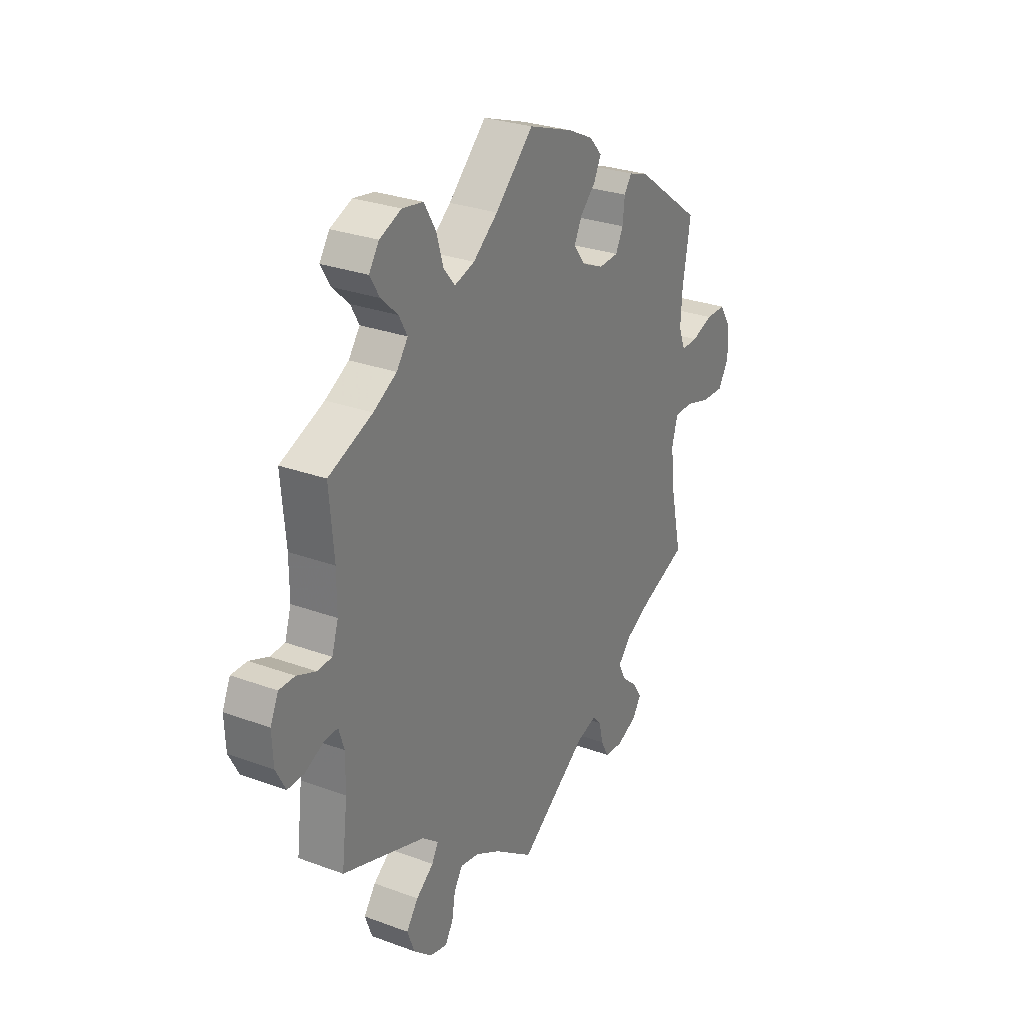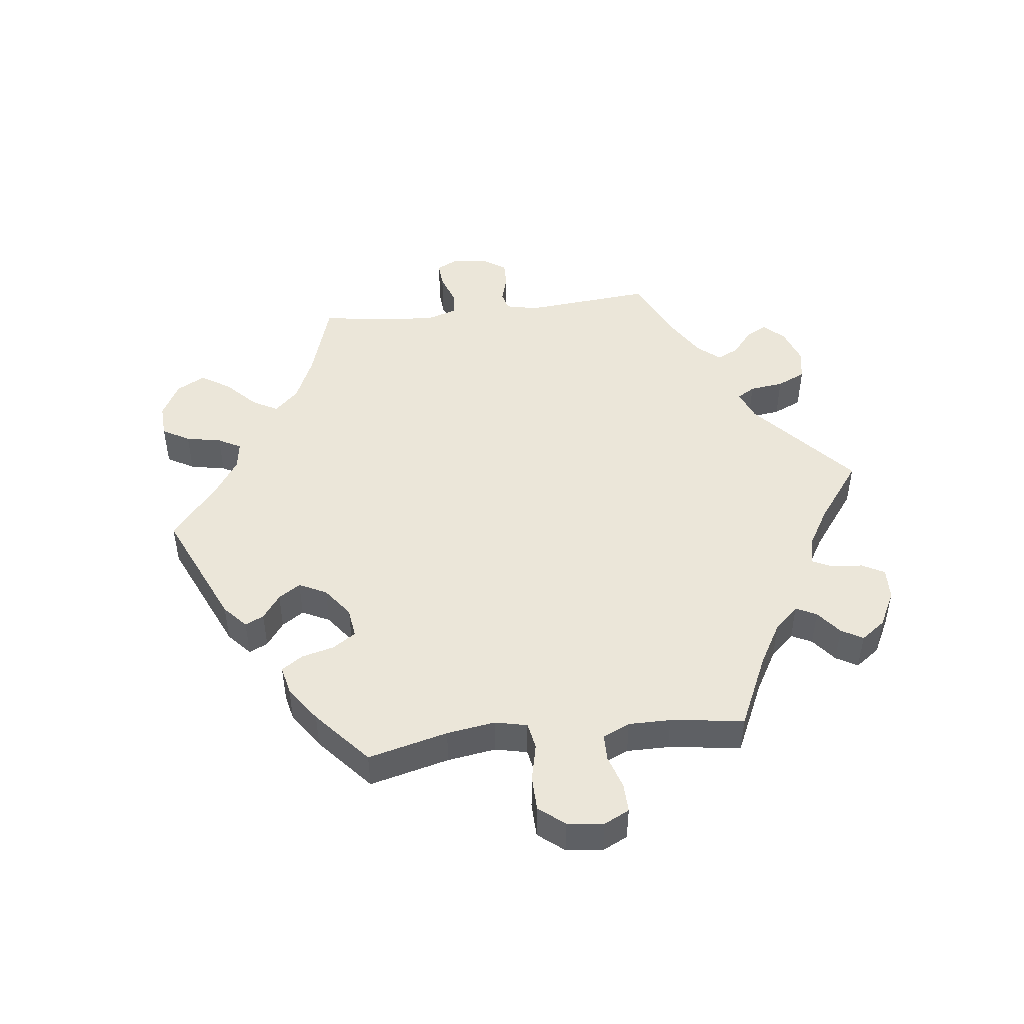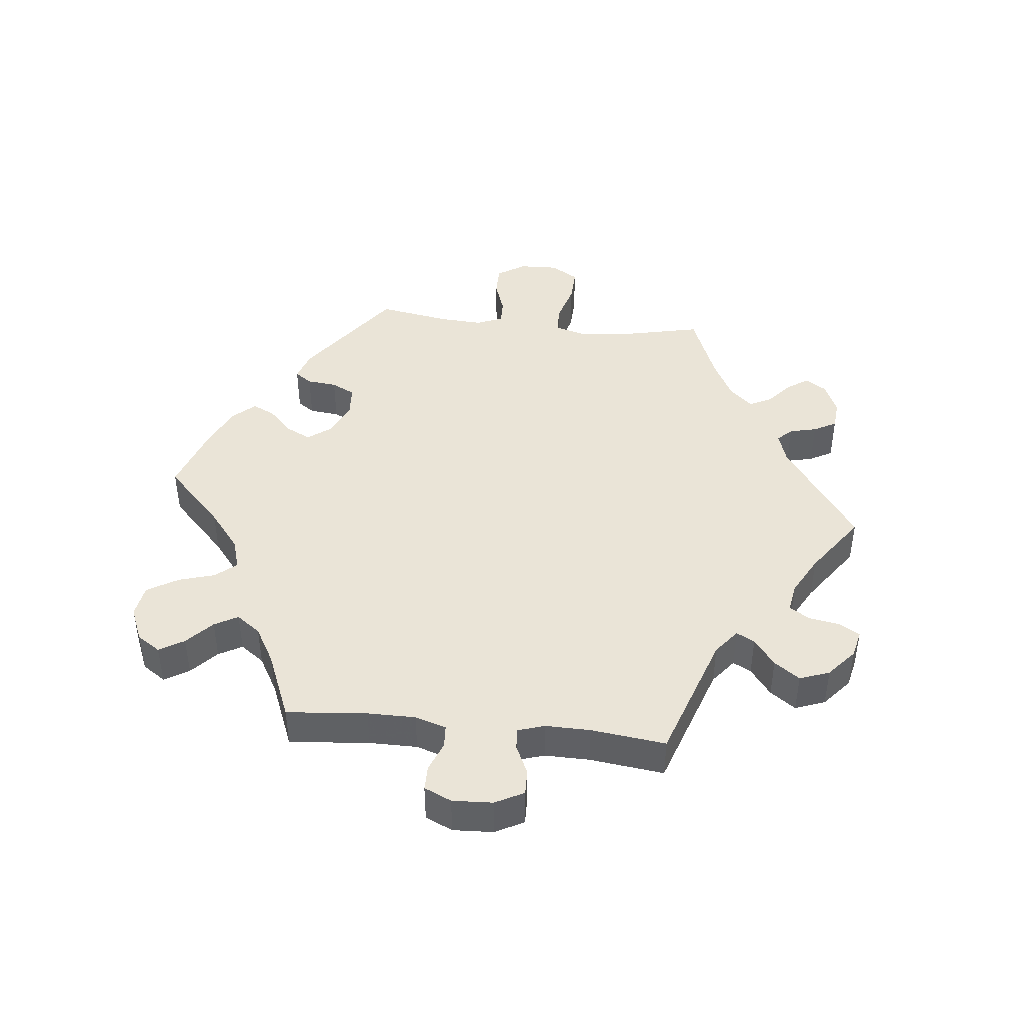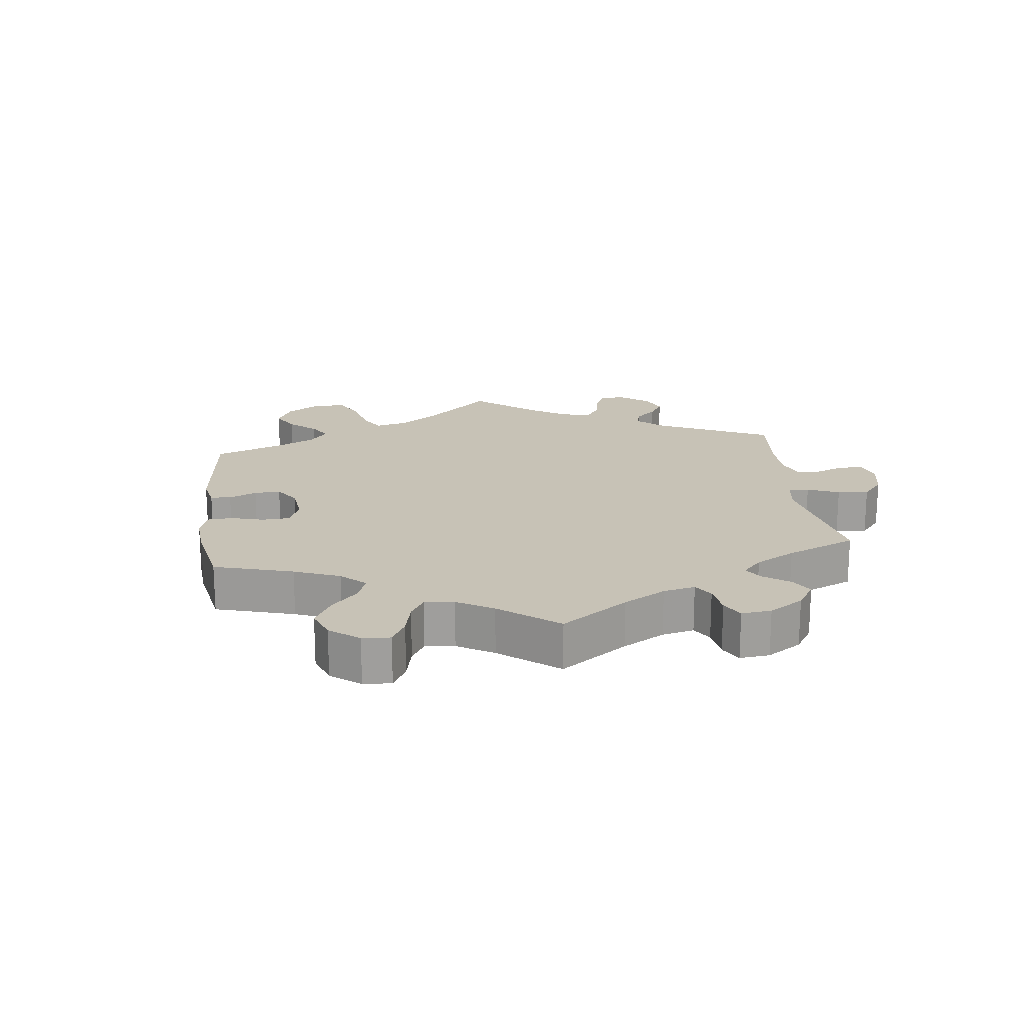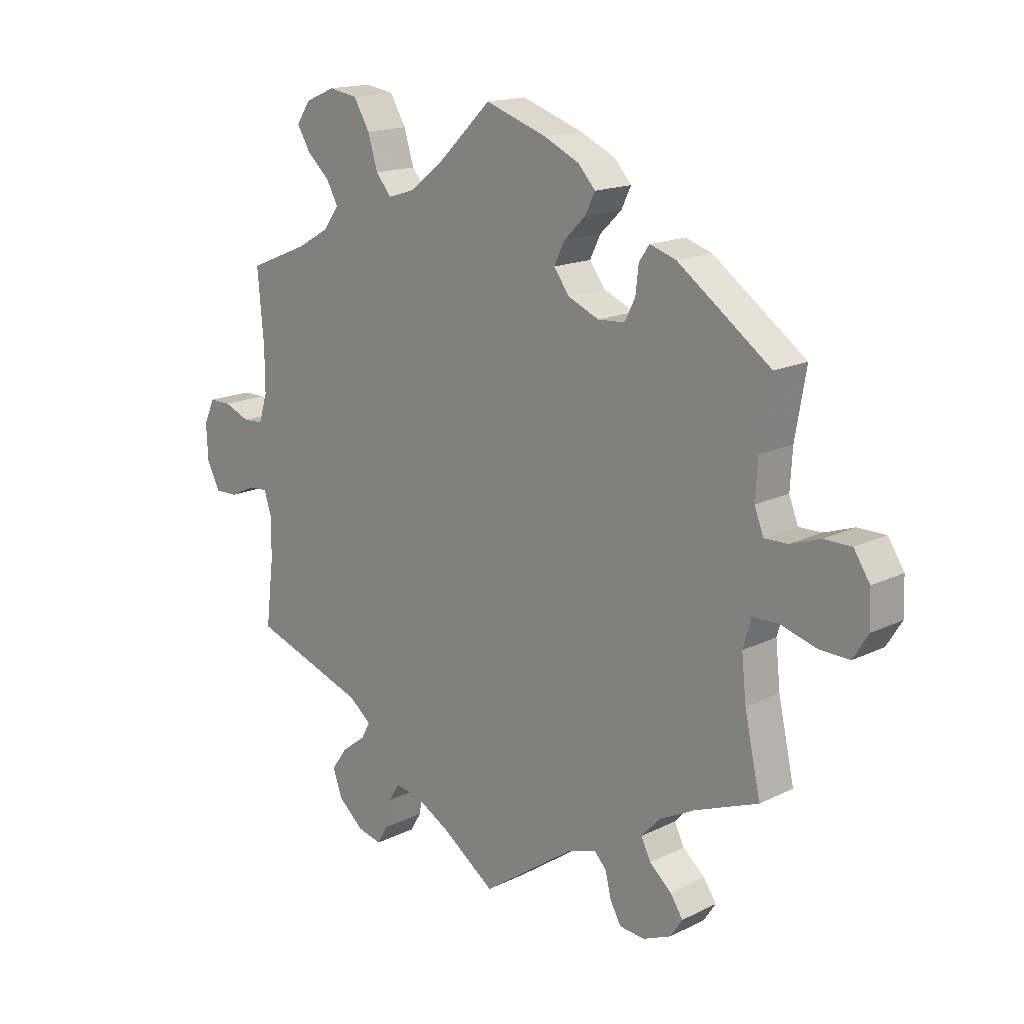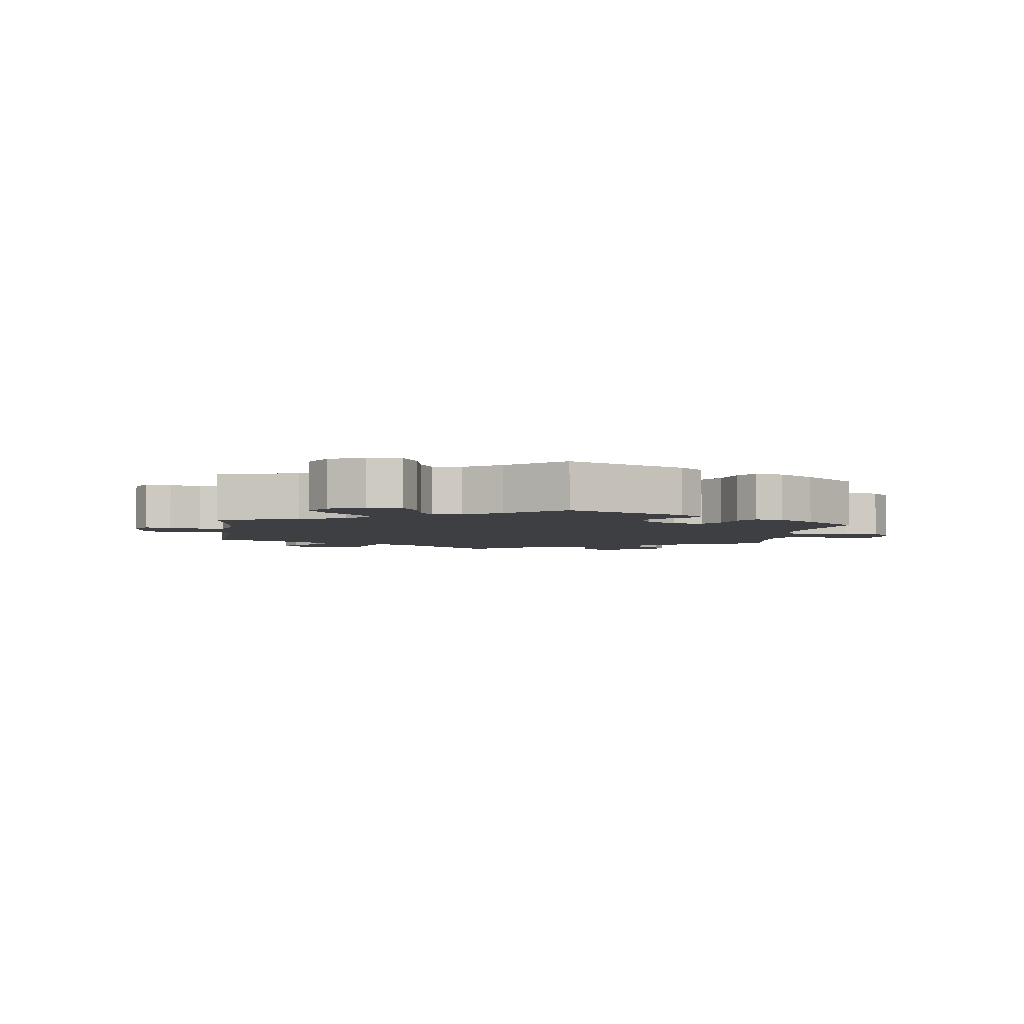
<metadata>
{"format":"obj","ext":"obj","renderer":"f3d","projection":"perspective","resolution":1024,"background":"white","views":[{"elev":28.0,"azim":119.3,"up":"+Z"},{"elev":47.2,"azim":23.1,"up":"+Y"},{"elev":43.6,"azim":96.1,"up":"+Y"},{"elev":19.2,"azim":53.2,"up":"+Y"},{"elev":16.3,"azim":-135.1,"up":"+Z"},{"elev":-3.8,"azim":-67.6,"up":"+Y"}]}
</metadata>
<code>
v 0.49 0.07 0.166
v 0.49 0.07 0.092
v 0.505 0.07 0.044
v 0.54 0.07 0.042
v 0.585 0.07 0.06
v 0.623 0.07 0.06
v 0.642 0.07 0.018
v 0.639 0.07 -0.044
v 0.616 0.07 -0.088
v 0.577 0.07 -0.087
v 0.532 0.07 -0.066
v 0.499 0.07 -0.064
v 0.486 0.07 -0.105
v 0.487 0.07 -0.174
v 0.501 0.07 -0.289
v 0.303 0.07 -0.357
v 0.264 0.07 -0.388
v 0.279 0.07 -0.416
v 0.321 0.07 -0.448
v 0.349 0.07 -0.487
v 0.332 0.07 -0.533
v 0.288 0.07 -0.571
v 0.246 0.07 -0.581
v 0.227 0.07 -0.549
v 0.219 0.07 -0.502
v 0.199 0.07 -0.471
v 0.154 0.07 -0.479
v 0.094 0.07 -0.512
v 0.001 0.07 -0.578
v -0.162 0.07 -0.464
v -0.21 0.07 -0.449
v -0.231 0.07 -0.471
v -0.241 0.07 -0.513
v -0.26 0.07 -0.548
v -0.304 0.07 -0.552
v -0.353 0.07 -0.531
v -0.374 0.07 -0.499
v -0.352 0.07 -0.466
v -0.314 0.07 -0.433
v -0.297 0.07 -0.399
v -0.329 0.07 -0.364
v -0.391 0.07 -0.332
v -0.501 0.07 -0.289
v -0.473 0.07 -0.162
v -0.465 0.07 -0.086
v -0.479 0.07 -0.037
v -0.523 0.07 -0.036
v -0.585 0.07 -0.054
v -0.638 0.07 -0.056
v -0.664 0.07 -0.014
v -0.662 0.07 0.047
v -0.634 0.07 0.09
v -0.586 0.07 0.09
v -0.534 0.07 0.072
v -0.494 0.07 0.071
v -0.478 0.07 0.112
v -0.482 0.07 0.178
v -0.501 0.07 0.289
v -0.34 0.07 0.406
v -0.294 0.07 0.421
v -0.276 0.07 0.395
v -0.271 0.07 0.349
v -0.253 0.07 0.313
v -0.206 0.07 0.31
v -0.153 0.07 0.333
v -0.125 0.07 0.37
v -0.144 0.07 0.408
v -0.181 0.07 0.444
v -0.198 0.07 0.479
v -0.168 0.07 0.512
v -0.107 0.07 0.541
v 0 0.07 0.578
v 0.091 0.07 0.49
v 0.15 0.07 0.443
v 0.198 0.07 0.428
v 0.225 0.07 0.46
v 0.242 0.07 0.516
v 0.27 0.07 0.563
v 0.32 0.07 0.571
v 0.372 0.07 0.549
v 0.396 0.07 0.513
v 0.373 0.07 0.475
v 0.333 0.07 0.438
v 0.313 0.07 0.402
v 0.34 0.07 0.365
v 0.396 0.07 0.333
v 0.501 0.07 0.29
v 0.49 0 0.166
v 0.49 0 0.092
v 0.505 0 0.044
v 0.54 0 0.042
v 0.585 0 0.06
v 0.623 0 0.06
v 0.642 0 0.018
v 0.639 0 -0.044
v 0.616 0 -0.088
v 0.577 0 -0.087
v 0.532 0 -0.066
v 0.499 0 -0.064
v 0.486 0 -0.105
v 0.487 0 -0.174
v 0.501 0 -0.289
v 0.303 0 -0.357
v 0.264 0 -0.388
v 0.279 0 -0.416
v 0.321 0 -0.448
v 0.349 0 -0.487
v 0.332 0 -0.533
v 0.288 0 -0.571
v 0.246 0 -0.581
v 0.227 0 -0.549
v 0.219 0 -0.502
v 0.199 0 -0.471
v 0.154 0 -0.479
v 0.094 0 -0.512
v 0.001 0 -0.578
v -0.162 0 -0.464
v -0.21 0 -0.449
v -0.231 0 -0.471
v -0.241 0 -0.513
v -0.26 0 -0.548
v -0.304 0 -0.552
v -0.353 0 -0.531
v -0.374 0 -0.499
v -0.352 0 -0.466
v -0.314 0 -0.433
v -0.297 0 -0.399
v -0.329 0 -0.364
v -0.391 0 -0.332
v -0.501 0 -0.289
v -0.473 0 -0.162
v -0.465 0 -0.086
v -0.479 0 -0.037
v -0.523 0 -0.036
v -0.585 0 -0.054
v -0.638 0 -0.056
v -0.664 0 -0.014
v -0.662 0 0.047
v -0.634 0 0.09
v -0.586 0 0.09
v -0.534 0 0.072
v -0.494 0 0.071
v -0.478 0 0.112
v -0.482 0 0.178
v -0.501 0 0.289
v -0.34 0 0.406
v -0.294 0 0.421
v -0.276 0 0.395
v -0.271 0 0.349
v -0.253 0 0.313
v -0.206 0 0.31
v -0.153 0 0.333
v -0.125 0 0.37
v -0.144 0 0.408
v -0.181 0 0.444
v -0.198 0 0.479
v -0.168 0 0.512
v -0.107 0 0.541
v 0 0 0.578
v 0.091 0 0.49
v 0.15 0 0.443
v 0.198 0 0.428
v 0.225 0 0.46
v 0.242 0 0.516
v 0.27 0 0.563
v 0.32 0 0.571
v 0.372 0 0.549
v 0.396 0 0.513
v 0.373 0 0.475
v 0.333 0 0.438
v 0.313 0 0.402
v 0.34 0 0.365
v 0.396 0 0.333
v 0.501 0 0.29
f 86 87 1
f 85 86 1 2
f 84 85 2 3
f 80 81 82 83
f 80 83 84
f 79 80 84
f 76 77 78 79
f 75 76 79 84
f 70 71 72 73
f 70 73 74
f 67 68 69 70
f 66 67 70 74
f 65 66 74 75
f 59 60 61 62
f 57 58 59 62
f 56 57 62 63
f 55 56 63 64
f 51 52 53 54
f 51 54 55
f 50 51 55
f 47 48 49 50
f 46 47 50 55
f 45 46 55 64
f 42 43 44
f 41 42 44 45
f 40 41 45 64
f 36 37 38 39
f 36 39 40
f 35 36 40
f 32 33 34 35
f 32 35 40 64
f 28 29 30
f 27 28 30 31
f 26 27 31
f 22 23 24 25
f 22 25 26
f 21 22 26
f 18 19 20 21
f 17 18 21 26
f 14 15 16
f 13 14 16 17
f 12 13 17
f 8 9 10 11
f 8 11 12
f 7 8 12
f 4 5 6 7
f 3 4 7 12
f 31 32 64 65
f 31 65 75 84
f 17 26 31 84
f 3 12 17 84
f 88 174 173
f 89 88 173 172
f 90 89 172 171
f 170 169 168 167
f 171 170 167
f 171 167 166
f 166 165 164 163
f 171 166 163 162
f 160 159 158 157
f 161 160 157
f 157 156 155 154
f 161 157 154 153
f 162 161 153 152
f 149 148 147 146
f 149 146 145 144
f 150 149 144 143
f 151 150 143 142
f 141 140 139 138
f 142 141 138
f 142 138 137
f 137 136 135 134
f 142 137 134 133
f 151 142 133 132
f 131 130 129
f 132 131 129 128
f 151 132 128 127
f 126 125 124 123
f 127 126 123
f 127 123 122
f 122 121 120 119
f 151 127 122 119
f 117 116 115
f 118 117 115 114
f 118 114 113
f 112 111 110 109
f 113 112 109
f 113 109 108
f 108 107 106 105
f 113 108 105 104
f 103 102 101
f 104 103 101 100
f 104 100 99
f 98 97 96 95
f 99 98 95
f 99 95 94
f 94 93 92 91
f 99 94 91 90
f 152 151 119 118
f 171 162 152 118
f 171 118 113 104
f 171 104 99 90
f 1 88 89 2
f 2 89 90 3
f 3 90 91 4
f 4 91 92 5
f 5 92 93 6
f 6 93 94 7
f 7 94 95 8
f 8 95 96 9
f 9 96 97 10
f 10 97 98 11
f 11 98 99 12
f 12 99 100 13
f 13 100 101 14
f 14 101 102 15
f 15 102 103 16
f 16 103 104 17
f 17 104 105 18
f 18 105 106 19
f 19 106 107 20
f 20 107 108 21
f 21 108 109 22
f 22 109 110 23
f 23 110 111 24
f 24 111 112 25
f 25 112 113 26
f 26 113 114 27
f 27 114 115 28
f 28 115 116 29
f 29 116 117 30
f 30 117 118 31
f 31 118 119 32
f 32 119 120 33
f 33 120 121 34
f 34 121 122 35
f 35 122 123 36
f 36 123 124 37
f 37 124 125 38
f 38 125 126 39
f 39 126 127 40
f 40 127 128 41
f 41 128 129 42
f 42 129 130 43
f 43 130 131 44
f 44 131 132 45
f 45 132 133 46
f 46 133 134 47
f 47 134 135 48
f 48 135 136 49
f 49 136 137 50
f 50 137 138 51
f 51 138 139 52
f 52 139 140 53
f 53 140 141 54
f 54 141 142 55
f 55 142 143 56
f 56 143 144 57
f 57 144 145 58
f 58 145 146 59
f 59 146 147 60
f 60 147 148 61
f 61 148 149 62
f 62 149 150 63
f 63 150 151 64
f 64 151 152 65
f 65 152 153 66
f 66 153 154 67
f 67 154 155 68
f 68 155 156 69
f 69 156 157 70
f 70 157 158 71
f 71 158 159 72
f 72 159 160 73
f 73 160 161 74
f 74 161 162 75
f 75 162 163 76
f 76 163 164 77
f 77 164 165 78
f 78 165 166 79
f 79 166 167 80
f 80 167 168 81
f 81 168 169 82
f 82 169 170 83
f 83 170 171 84
f 84 171 172 85
f 85 172 173 86
f 86 173 174 87
f 87 174 88 1

</code>
